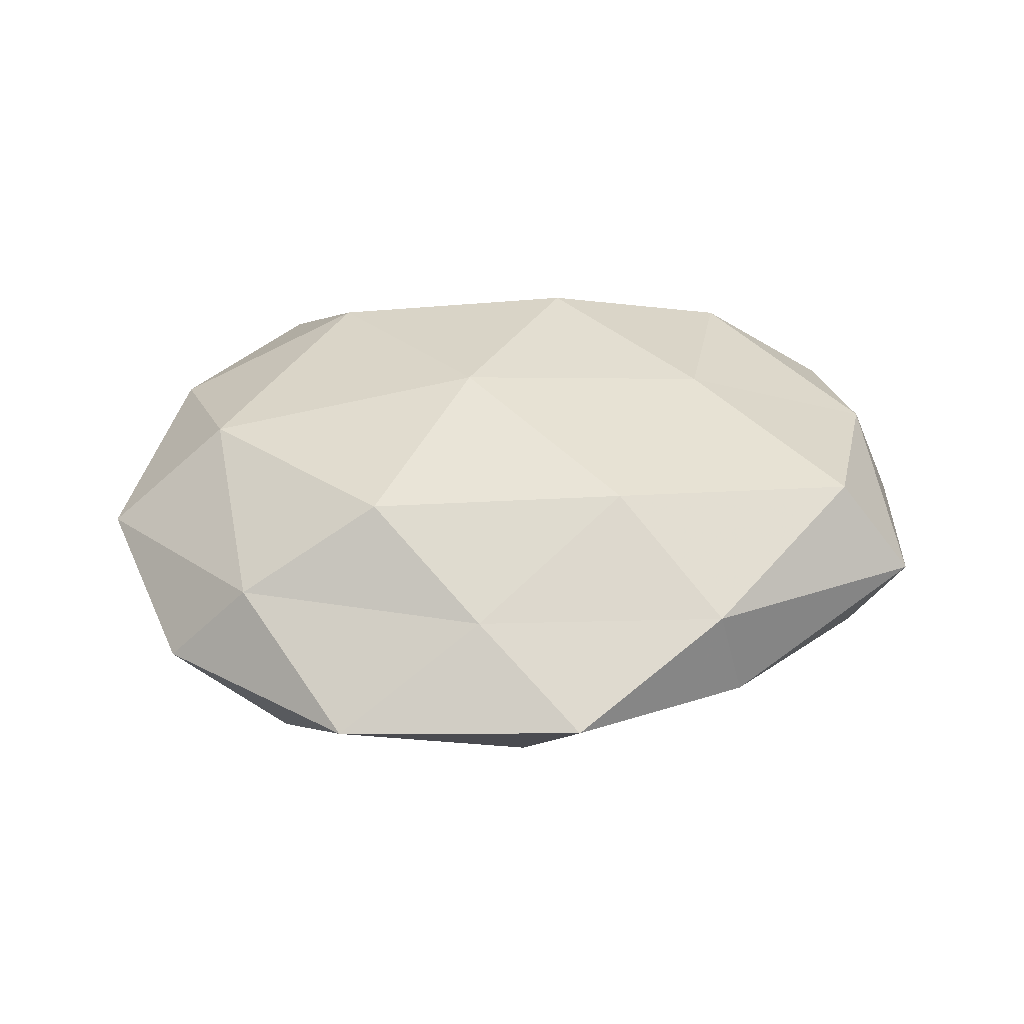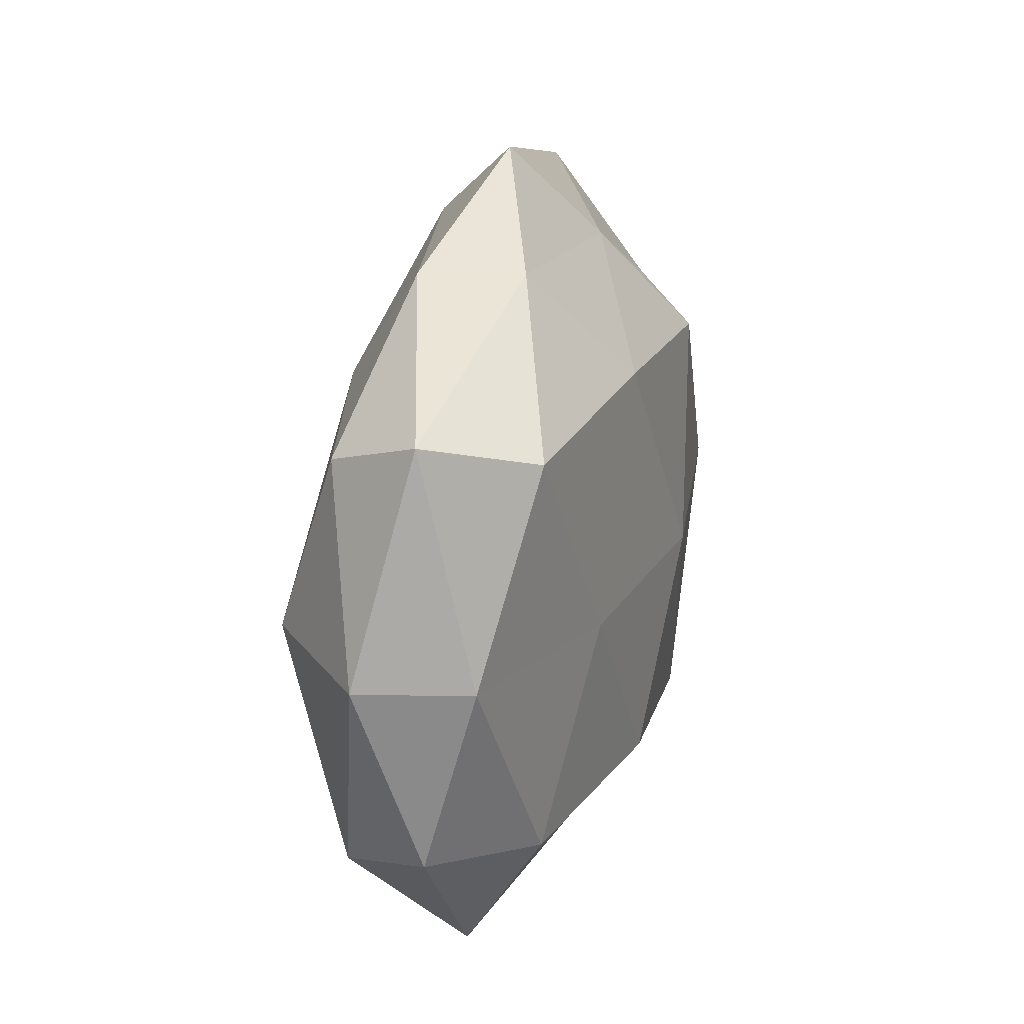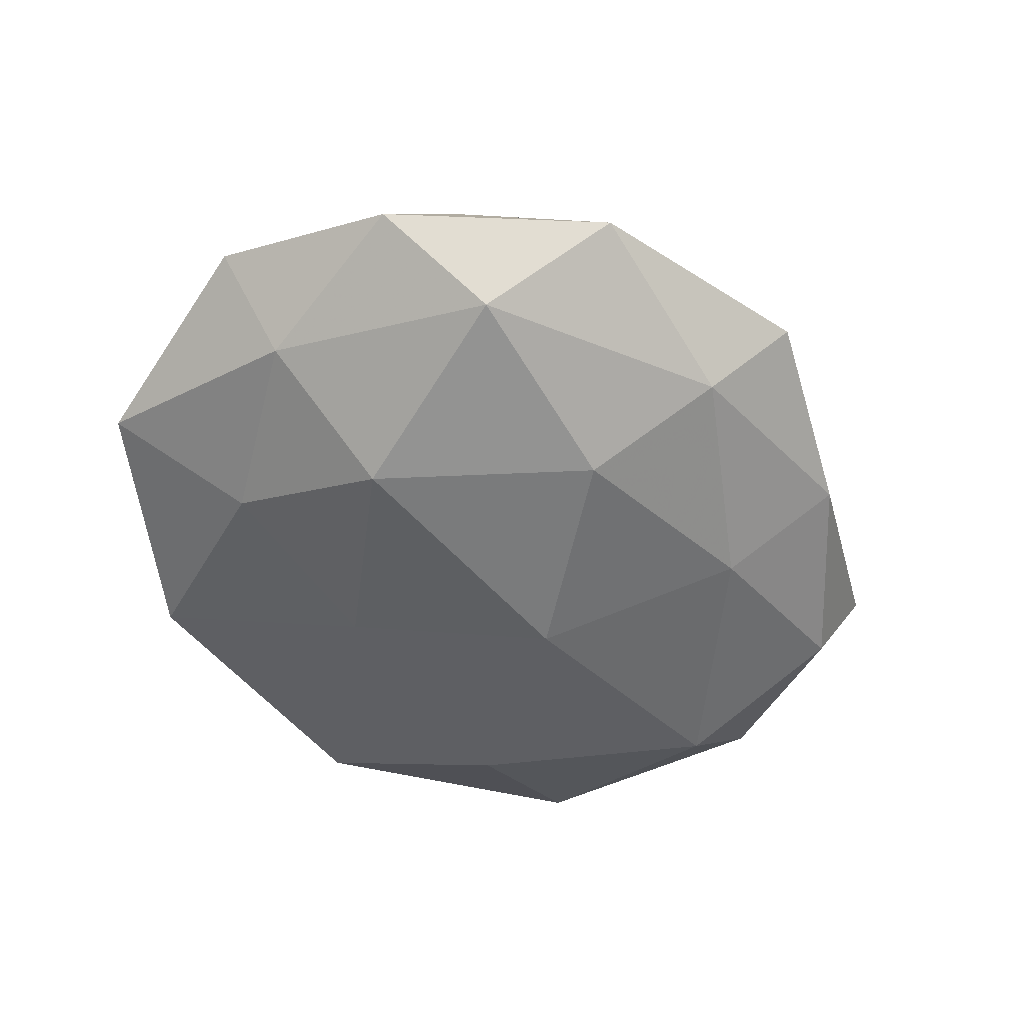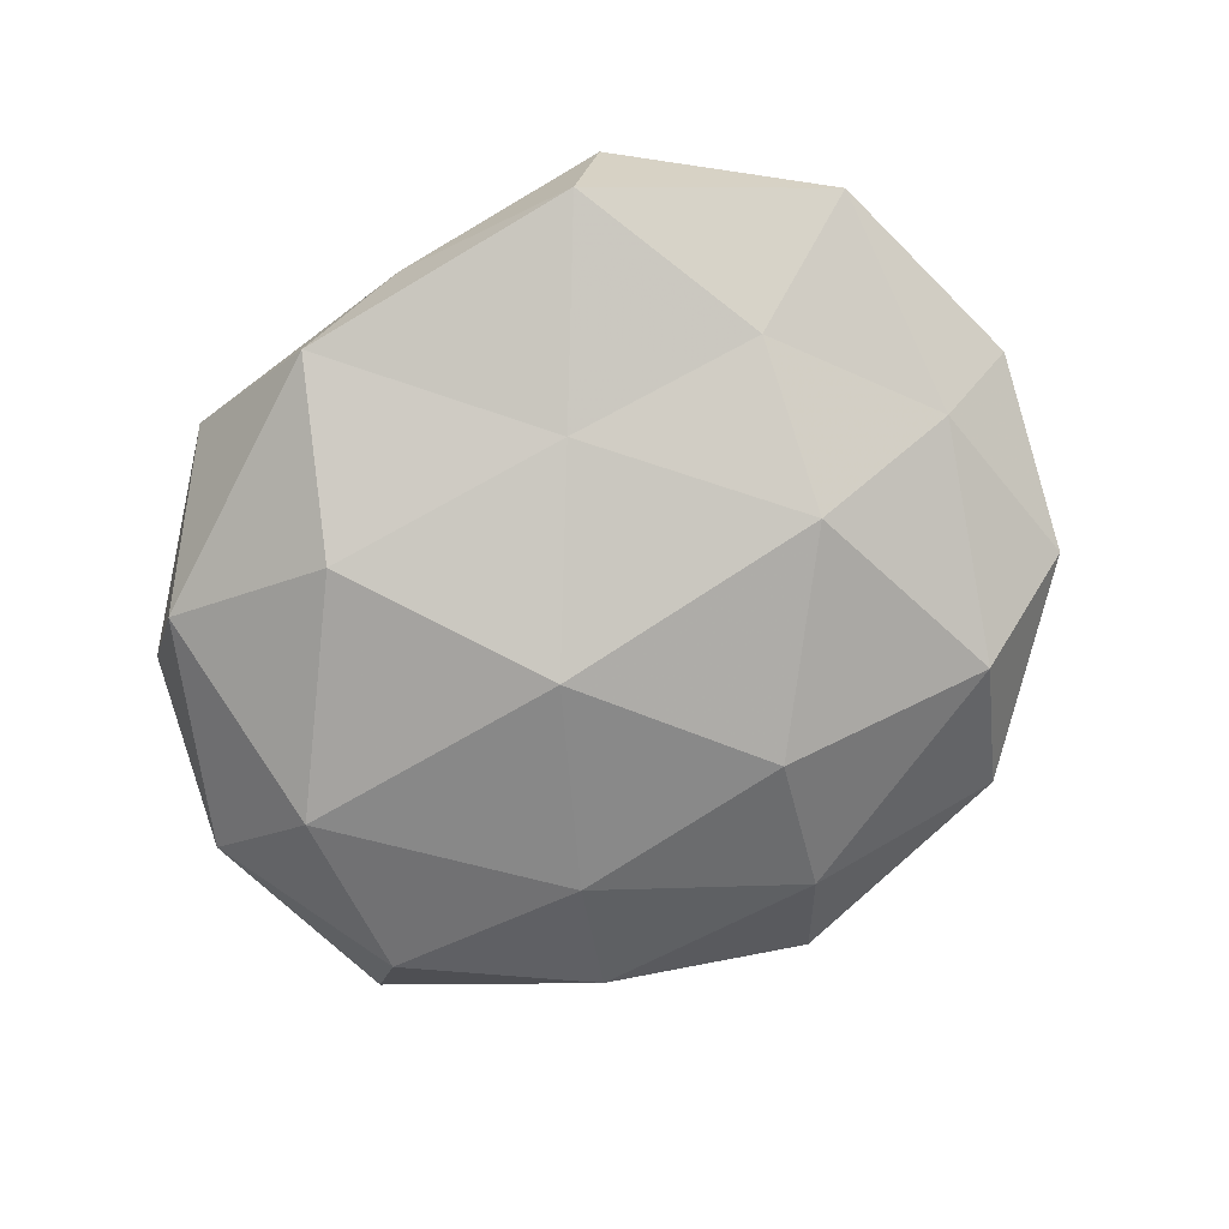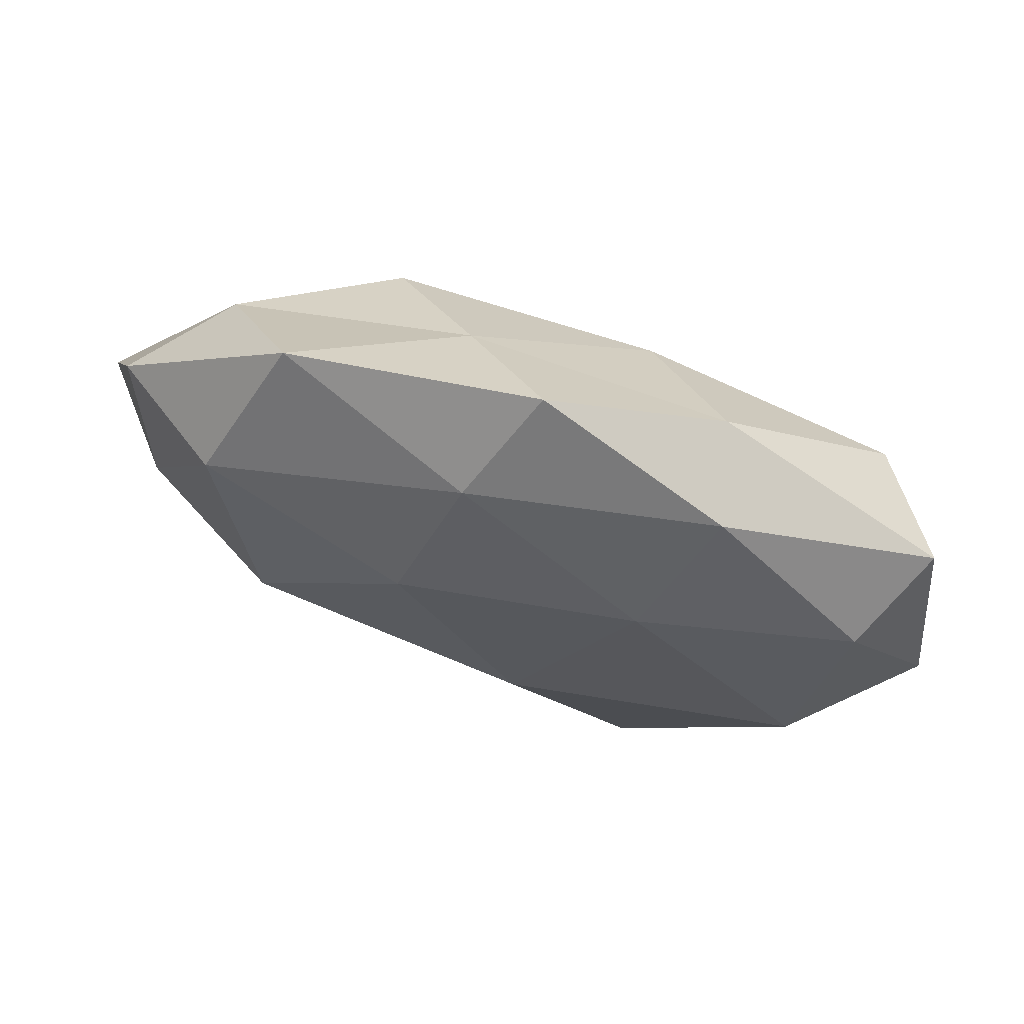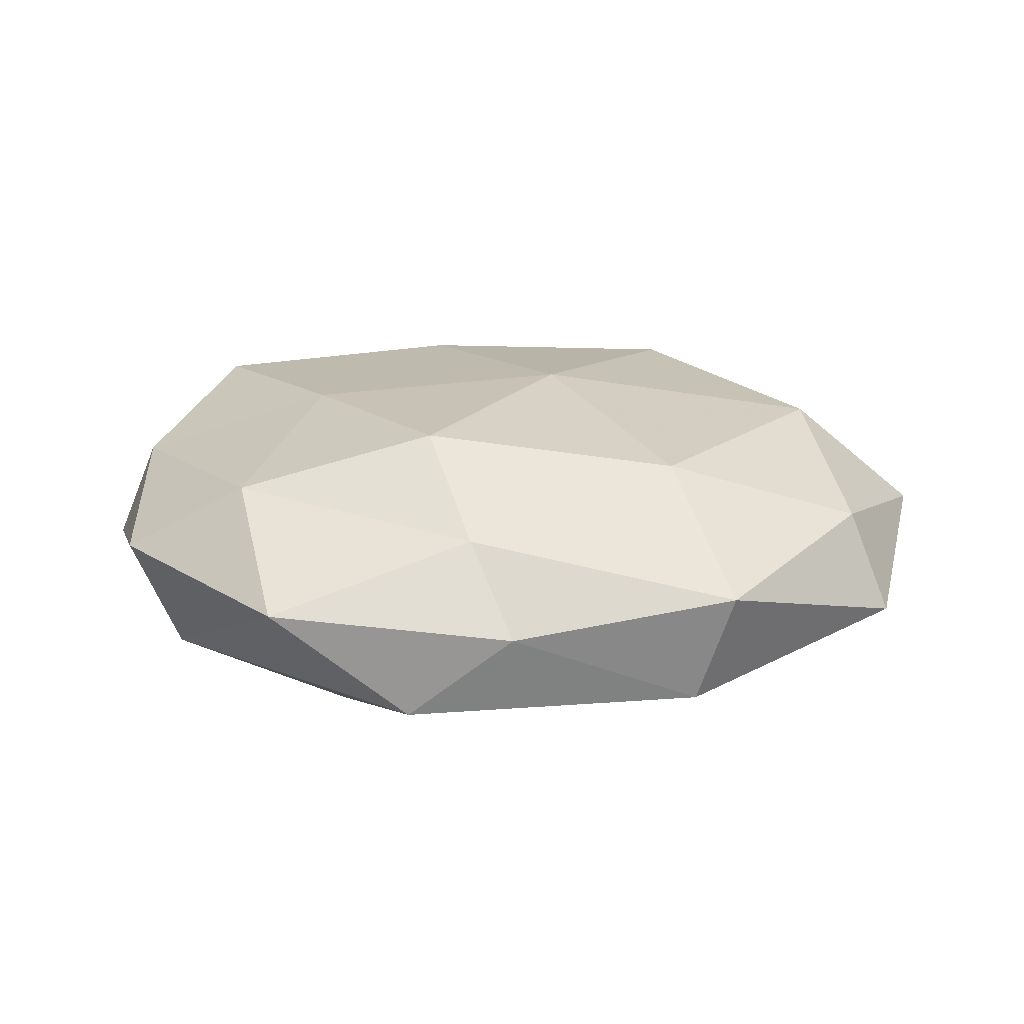
<metadata>
{"format":"obj","ext":"obj","renderer":"f3d","projection":"perspective","resolution":1024,"background":"white","views":[{"elev":36.8,"azim":173.8,"up":"+Z"},{"elev":18.2,"azim":-74.0,"up":"+Y"},{"elev":-52.0,"azim":133.2,"up":"+Z"},{"elev":-78.8,"azim":33.9,"up":"+Z"},{"elev":74.7,"azim":-161.8,"up":"+Y"},{"elev":19.4,"azim":2.1,"up":"+Z"}]}
</metadata>
<code>
v 0.03208 -0.01596 -0.01185
v 0.044 0.002888 -0.008949
v -0.04708 -0.001549 0.009407
v 0.01995 0.02284 0.01708
v -0.03873 0.0006192 -0.01521
v 0.04638 0.02383 -0.003384
v 0.00255 -0.04297 -0.0003547
v 0.008538 0.02356 -0.01795
v 0.0536 0.002326 0.002527
v -0.01989 -0.02162 -0.01752
v 0.0367 0.02544 0.007121
v 0.006055 -0.0005797 0.01979
v -0.0462 -0.02239 0.003169
v -0.03951 -0.02605 -0.007963
v 0.04376 -0.02018 0.007723
v -0.02406 0.03714 -0.004071
v -0.02116 0.03713 0.007346
v -0.00983 -0.04199 -0.01036
v 0.03901 0.0008849 0.01498
v -0.008352 -0.02239 0.01799
v 0.04823 -0.02329 -0.003593
v 0.02818 -0.04136 0.004471
v -0.03939 0.02146 0.01443
v -0.02416 -0.001361 0.01688
v 0.003327 0.03906 -0.00973
v -0.05207 -0.0007857 -0.00269
v 0.021 -0.02571 0.0155
v 0.008416 0.03612 0.008372
v 0.02399 -0.03993 -0.008451
v -0.03121 -0.02566 0.01207
v 0.02599 0.04255 -0.001893
v 0.03274 0.02819 -0.01276
v -0.026 -0.04156 0.001692
v -0.01029 0.02399 0.01712
v -0.04773 0.0247 0.003355
v -0.002778 -0.03468 0.008783
v -0.04218 0.02108 -0.007719
v -0.005989 0.002139 -0.02083
v 0.008893 -0.01869 -0.01453
v -0.01815 0.02399 -0.01382
v -0.00242 0.04775 0.0001491
v 0.02664 0.003054 -0.01863
f 6 9 2
f 11 9 6
f 10 14 5
f 10 18 14
f 4 19 11
f 19 9 11
f 4 12 19
f 19 15 9
f 2 21 1
f 9 21 2
f 9 15 21
f 22 21 15
f 12 24 20
f 24 23 3
f 26 13 3
f 14 26 5
f 14 13 26
f 12 27 19
f 19 27 15
f 12 20 27
f 15 27 22
f 4 11 28
f 18 29 7
f 29 1 21
f 7 29 22
f 29 21 22
f 30 3 13
f 24 3 30
f 20 24 30
f 11 6 31
f 11 31 28
f 2 32 6
f 25 32 8
f 31 6 32
f 31 32 25
f 14 33 13
f 18 7 33
f 18 33 14
f 13 33 30
f 4 34 12
f 34 17 23
f 34 24 12
f 34 23 24
f 4 28 34
f 28 17 34
f 17 16 35
f 35 3 23
f 23 17 35
f 26 3 35
f 22 36 7
f 27 20 36
f 27 36 22
f 30 36 20
f 33 7 36
f 33 36 30
f 5 26 37
f 35 16 37
f 37 26 35
f 10 5 38
f 10 39 18
f 39 1 29
f 39 29 18
f 10 38 39
f 8 40 25
f 40 16 25
f 5 37 40
f 40 37 16
f 5 40 38
f 38 40 8
f 17 41 16
f 25 16 41
f 28 41 17
f 41 31 25
f 28 31 41
f 1 42 2
f 42 32 2
f 42 8 32
f 38 8 42
f 39 42 1
f 38 42 39

</code>
